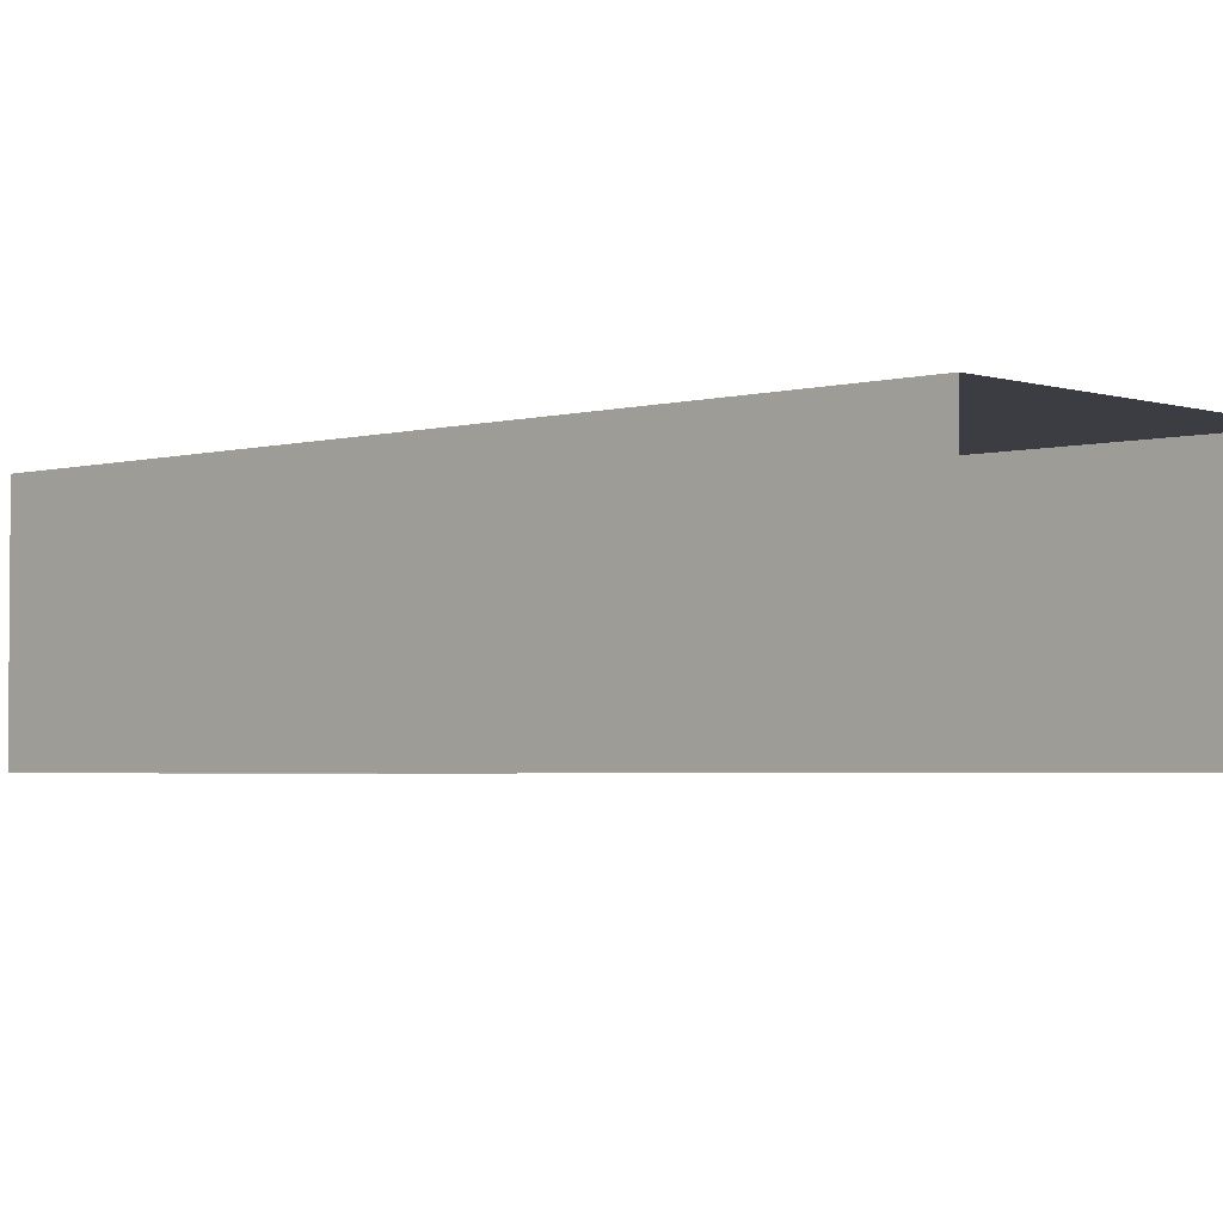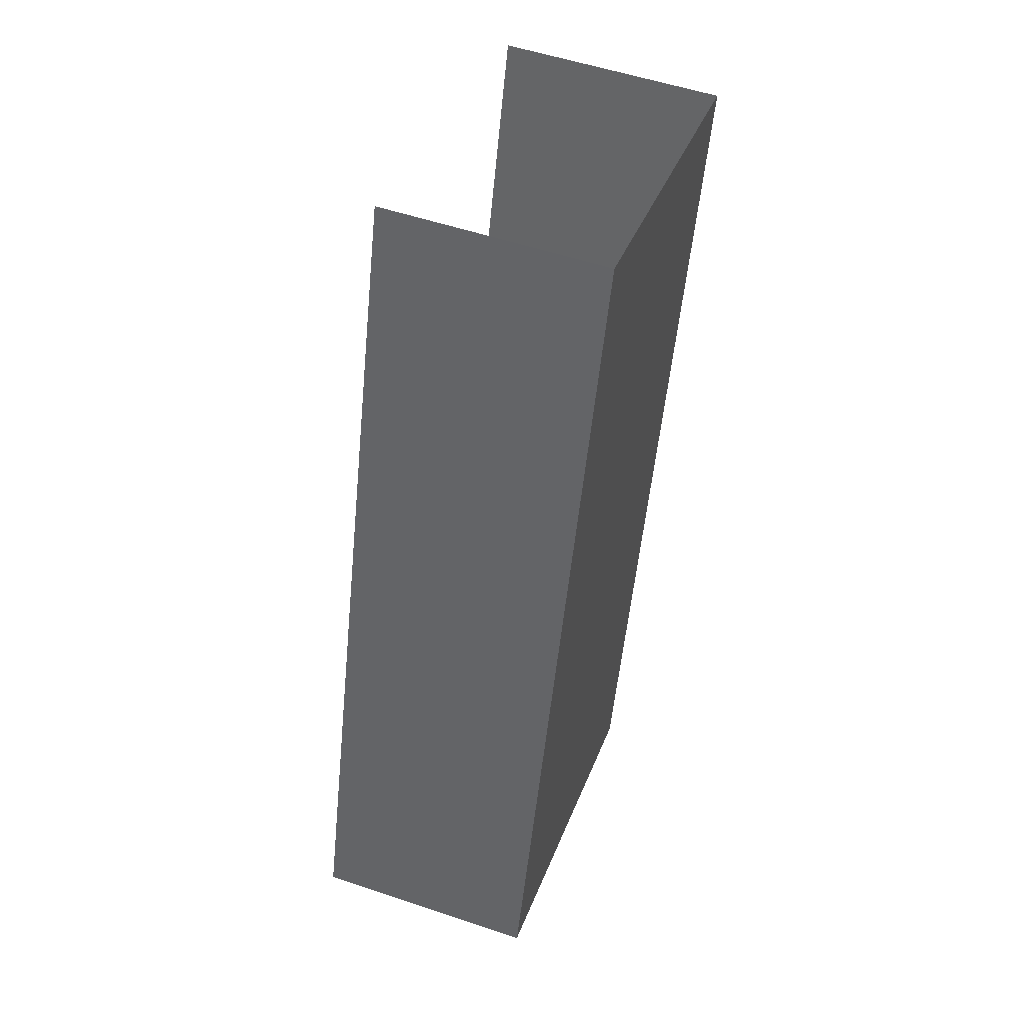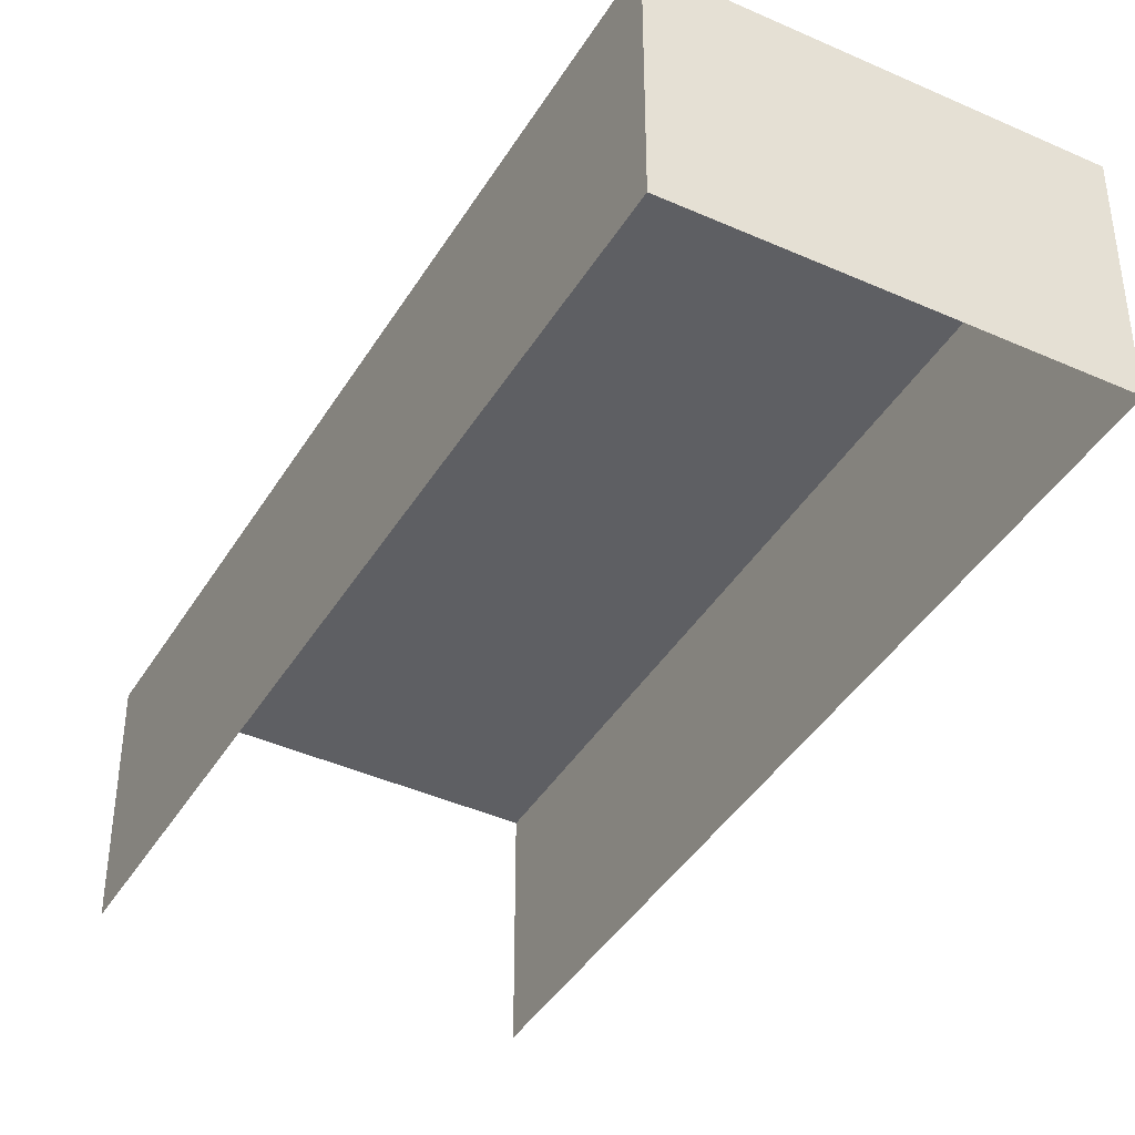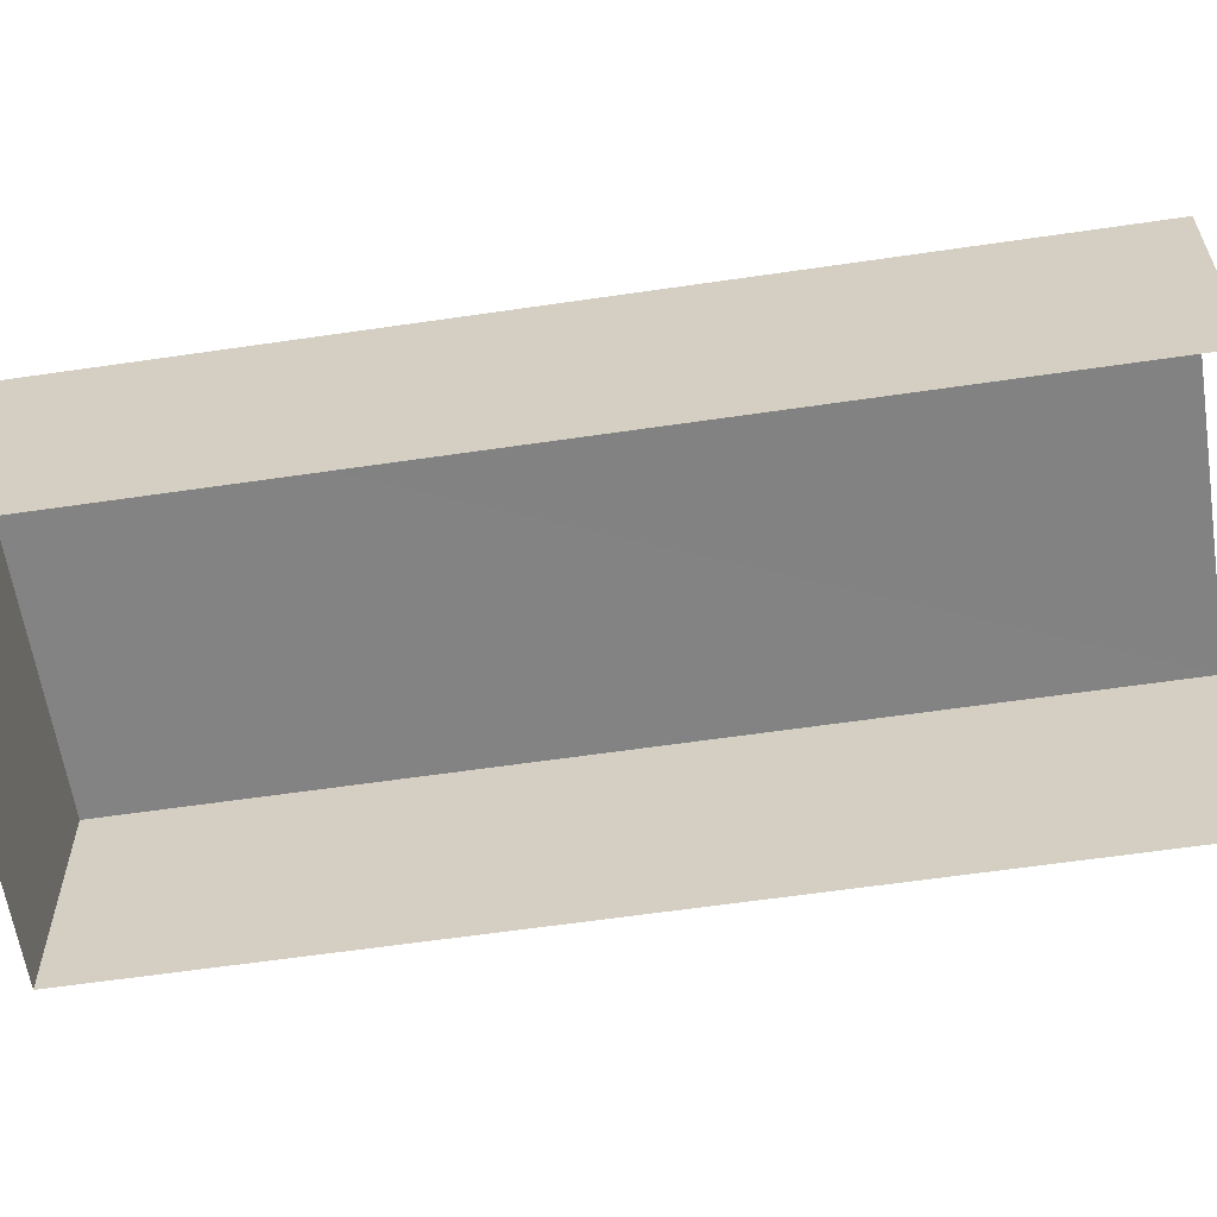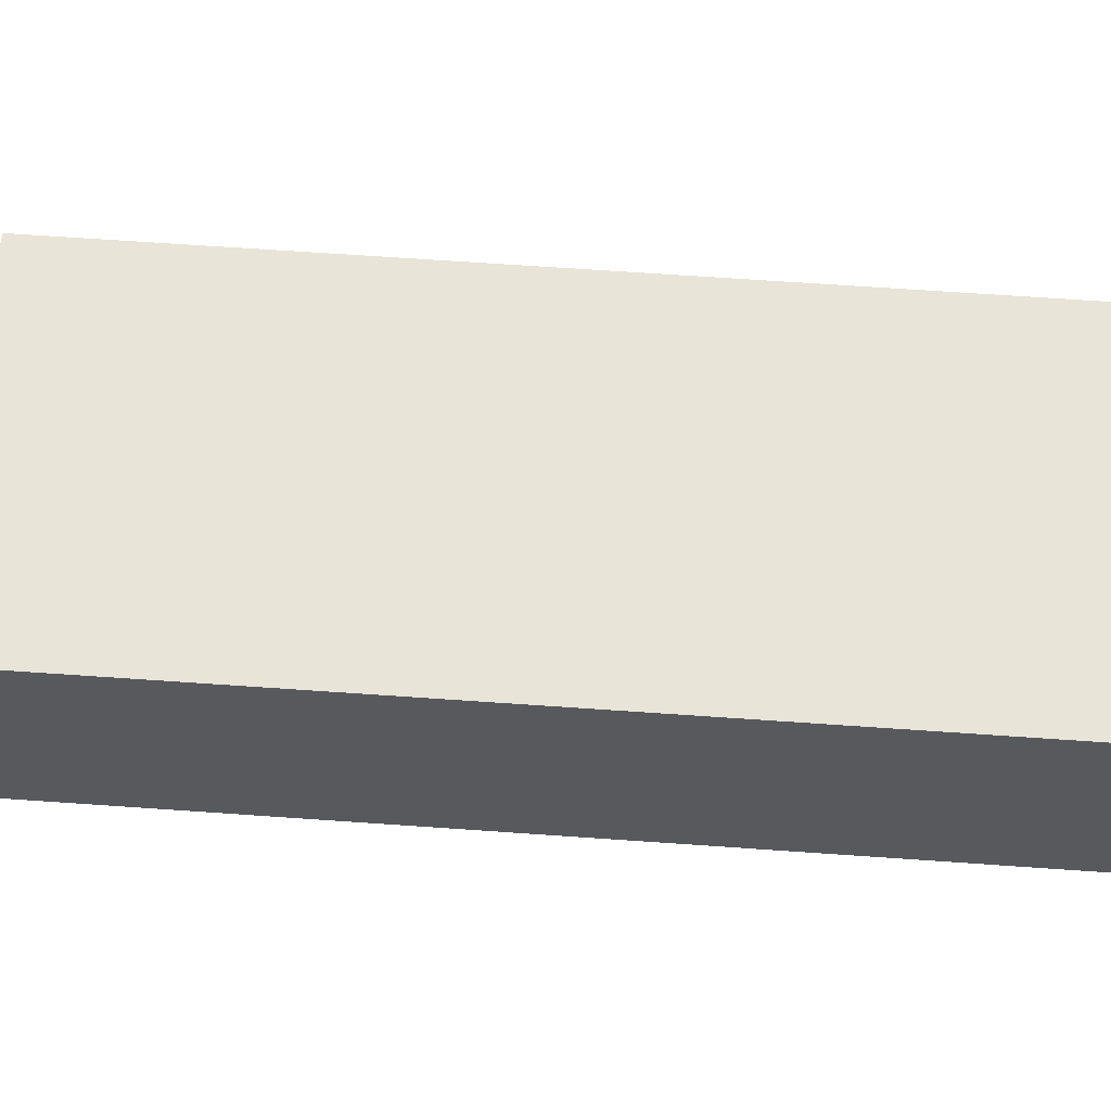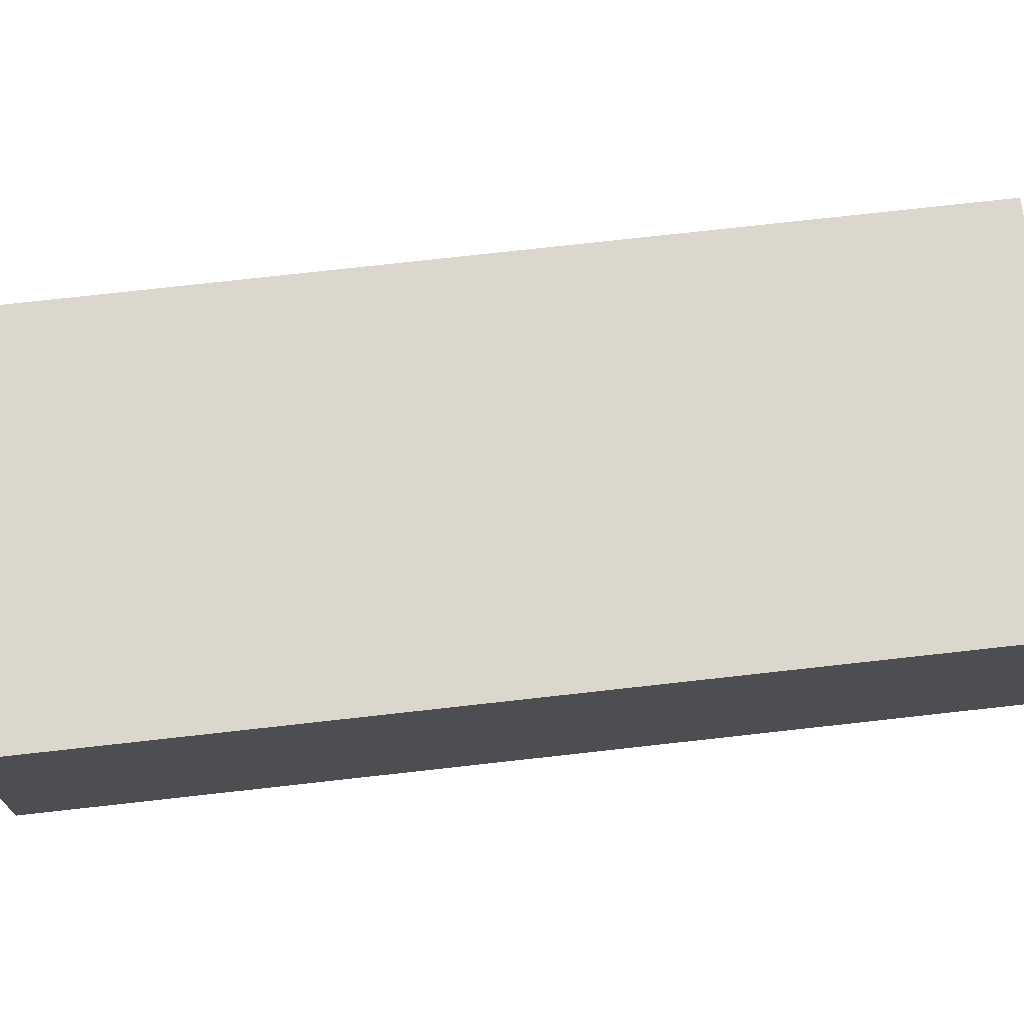
<metadata>
{"format":"obj","ext":"obj","renderer":"f3d","projection":"perspective","resolution":1024,"background":"white","views":[{"elev":-3.0,"azim":116.3,"up":"+Z"},{"elev":53.3,"azim":-70.6,"up":"+Y"},{"elev":-41.1,"azim":-45.2,"up":"+Z"},{"elev":-60.9,"azim":82.0,"up":"+Z"},{"elev":60.4,"azim":-102.4,"up":"+Z"},{"elev":73.0,"azim":67.0,"up":"+Z"}]}
</metadata>
<code>
v -2.249e+05 -1.276e+05 14.11
v -2.249e+05 -1.276e+05 14.11
v -2.249e+05 -1.276e+05 14.11
v -2.249e+05 -1.276e+05 14.11
v -2.249e+05 -1.276e+05 15.37
v -2.249e+05 -1.276e+05 15.37
v -2.249e+05 -1.276e+05 15.37
v -2.249e+05 -1.276e+05 15.37
f 1 2 3
f 4 1 3
f 8 2 1
f 5 8 1
f 5 6 7
f 8 5 7
f 5 1 4
f 6 5 4
f 7 4 3
f 7 6 4
f 8 3 2
f 8 7 3

</code>
